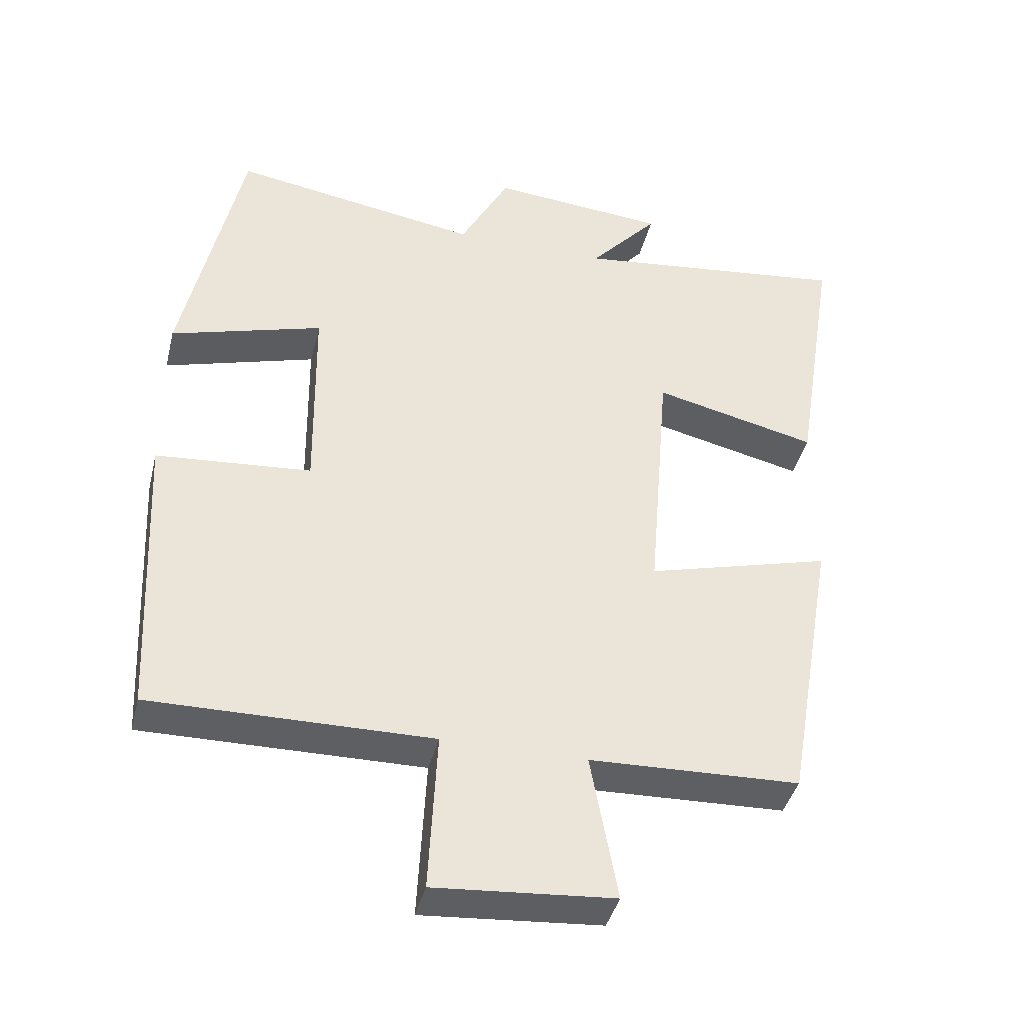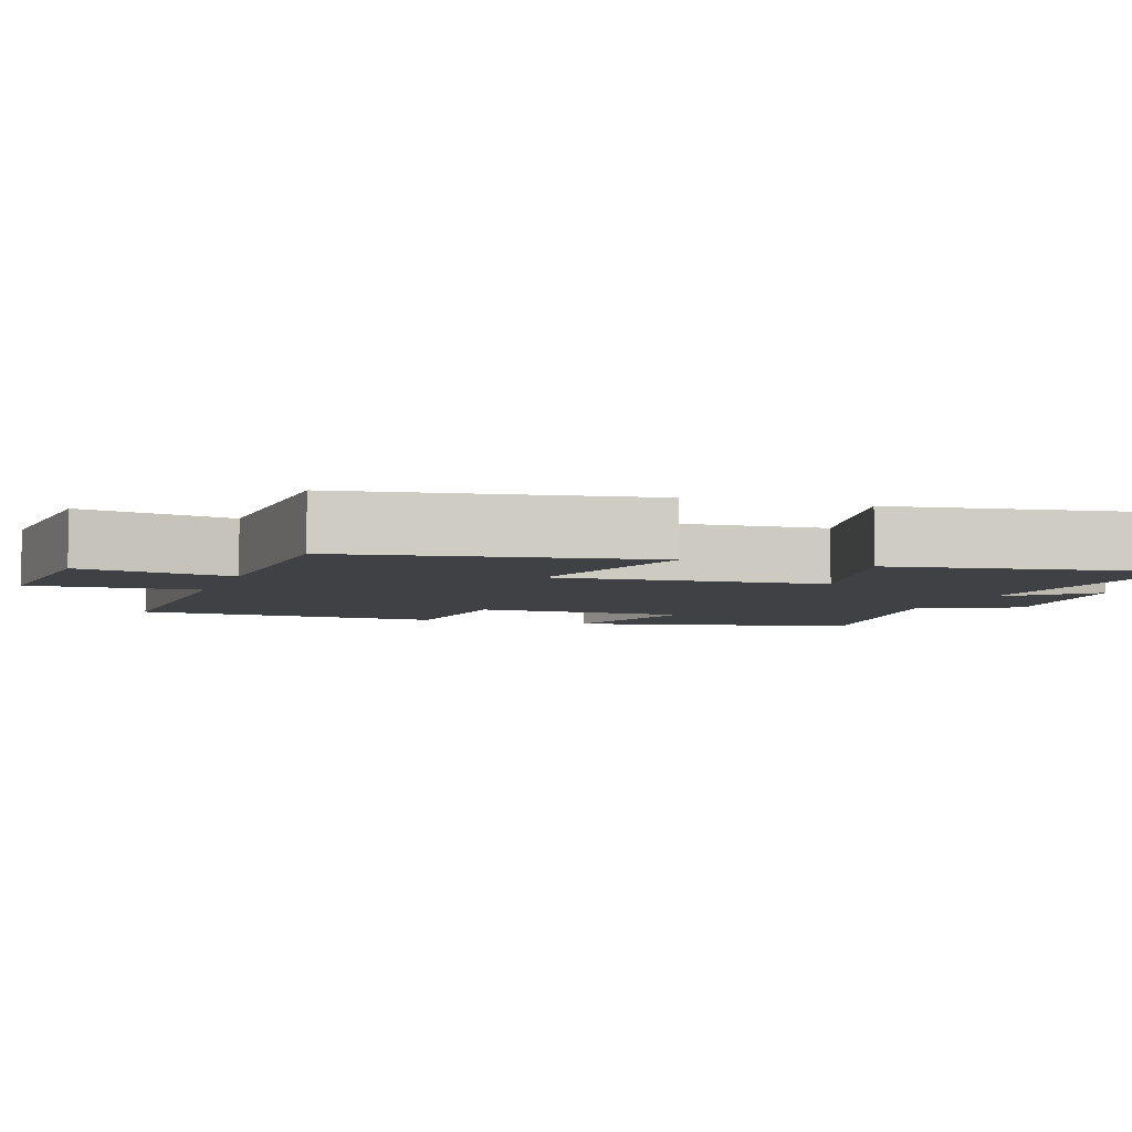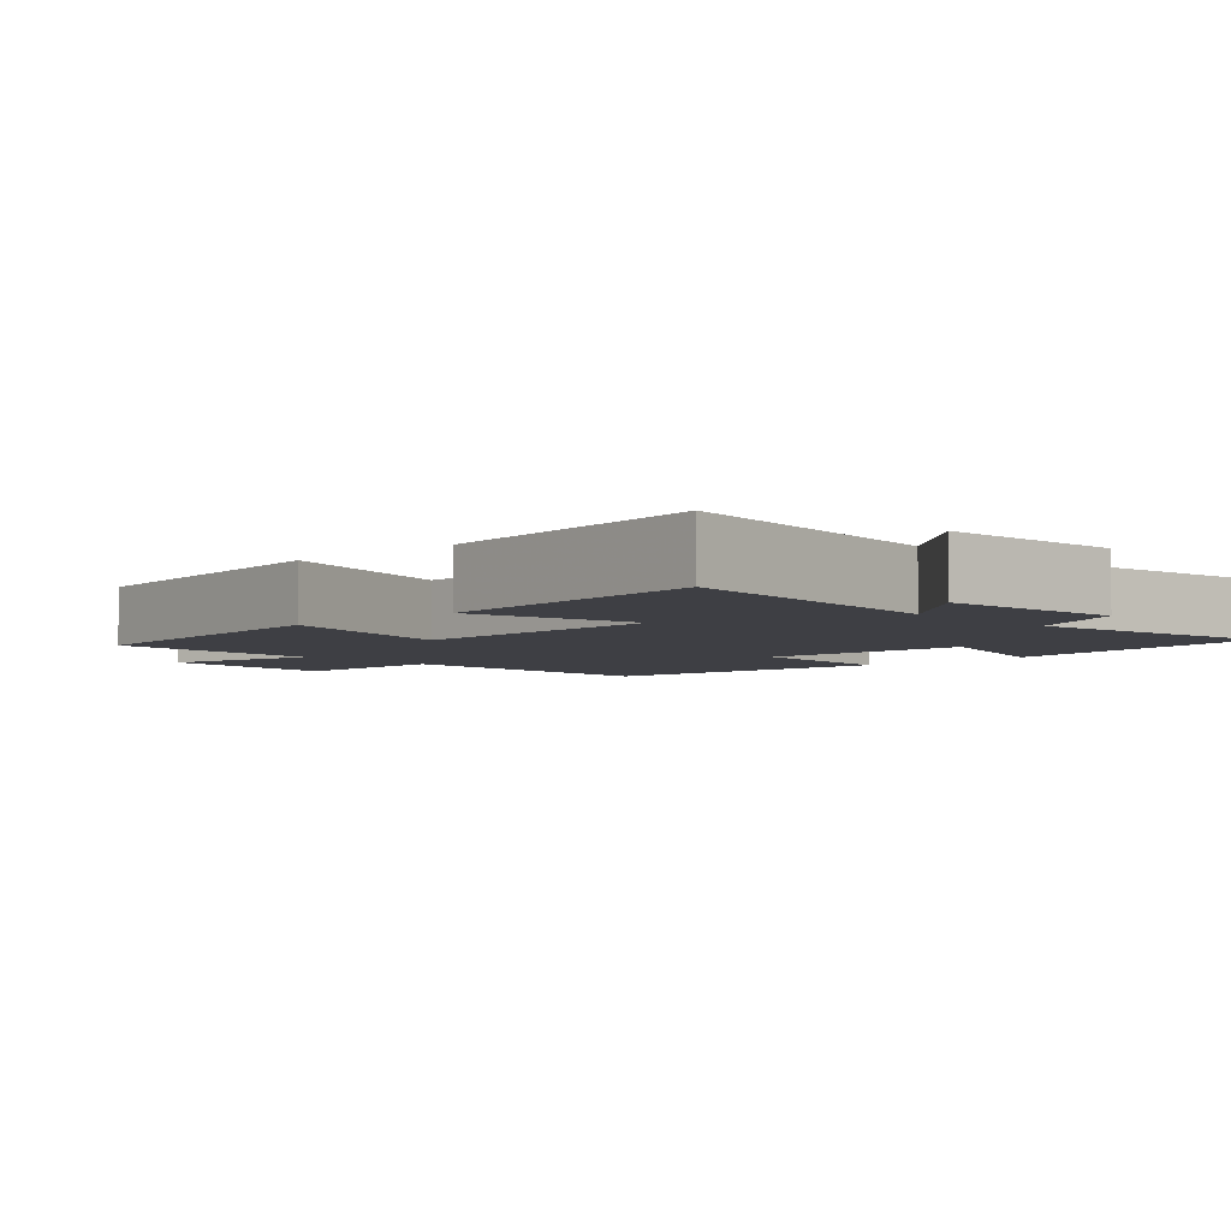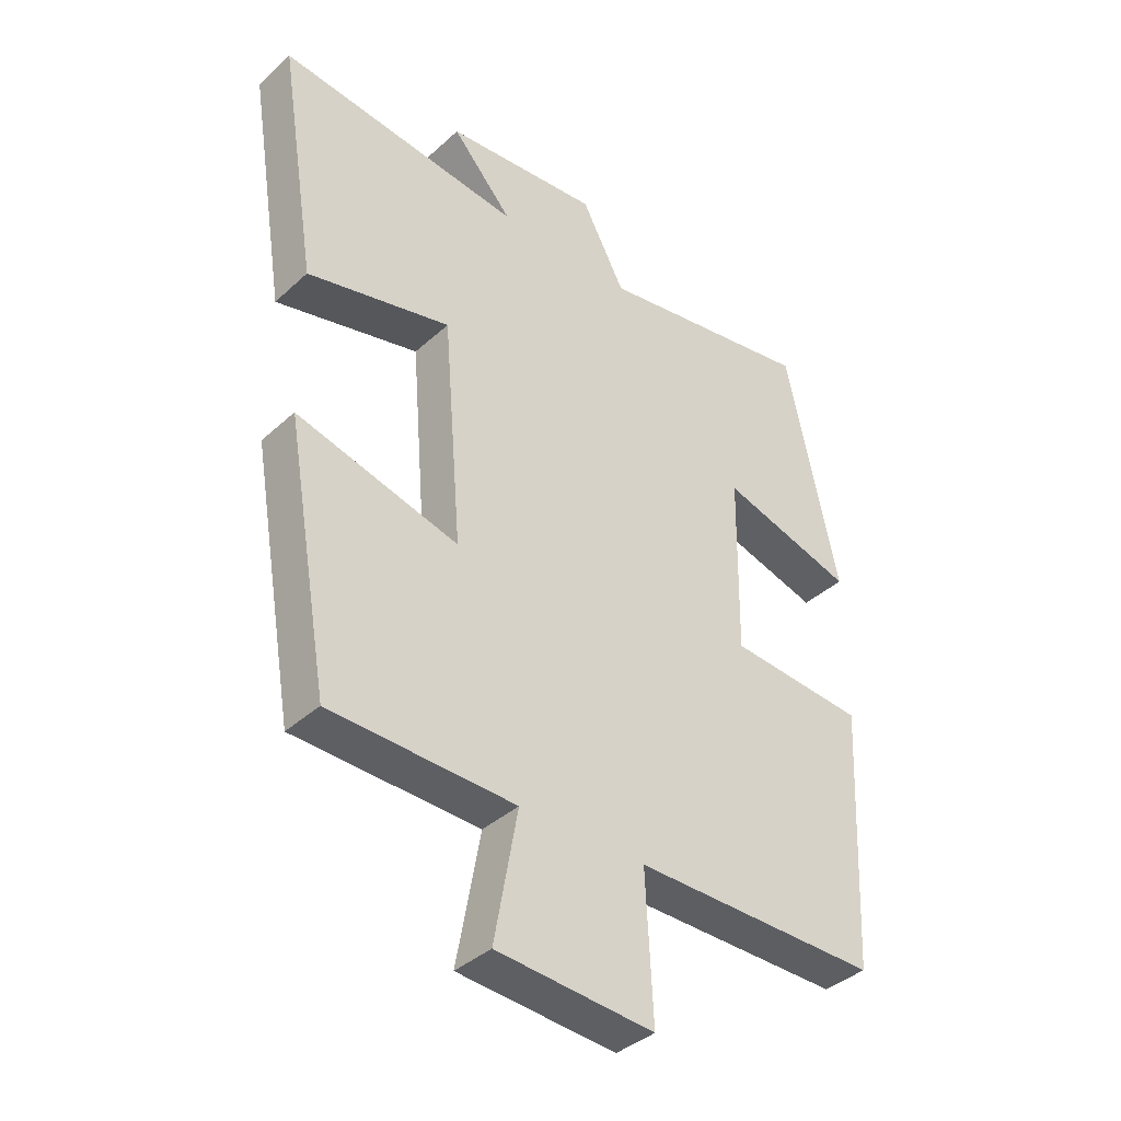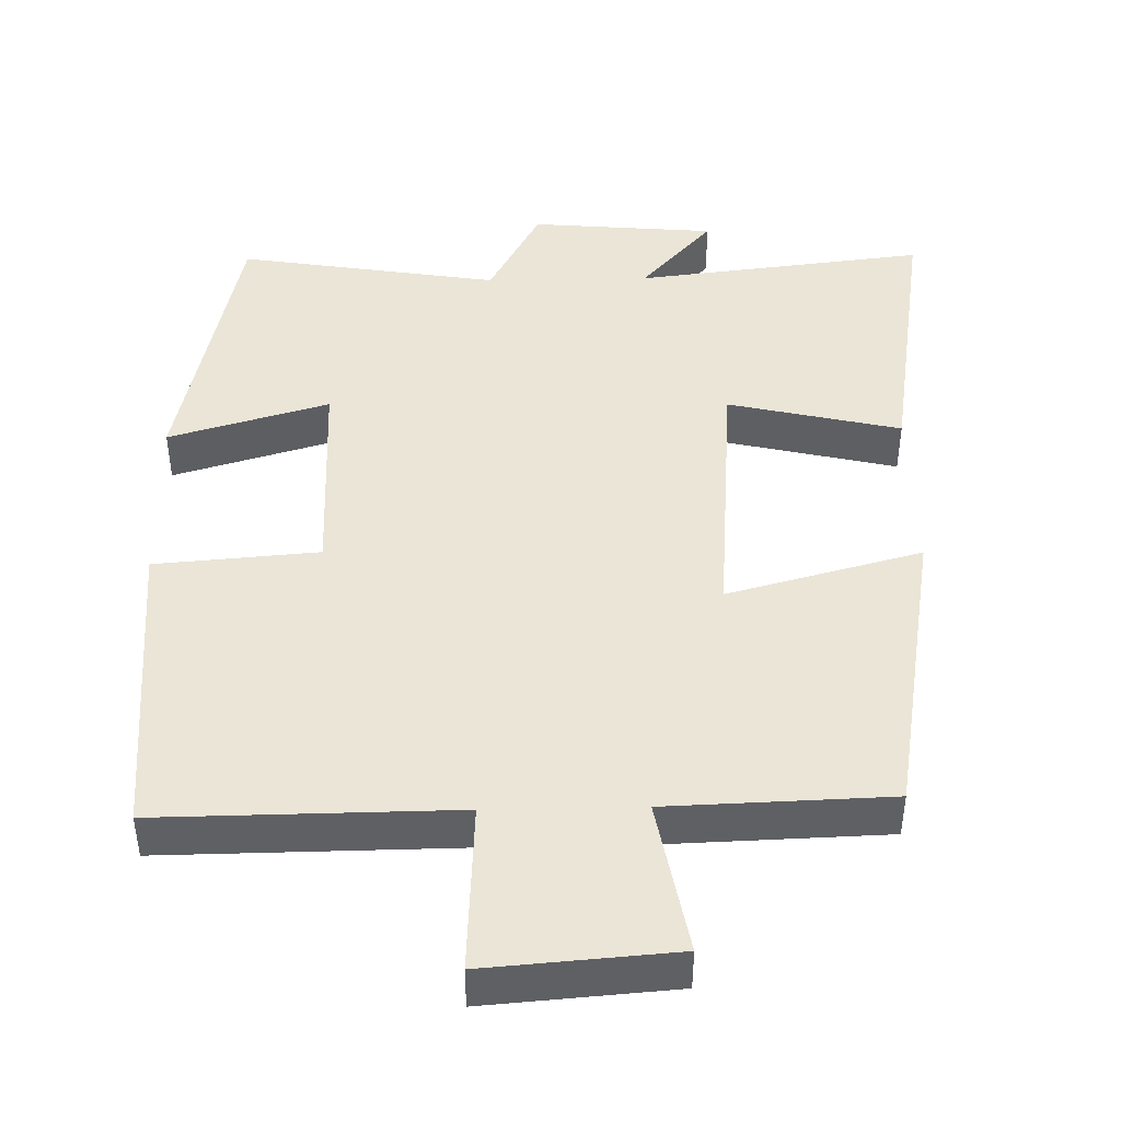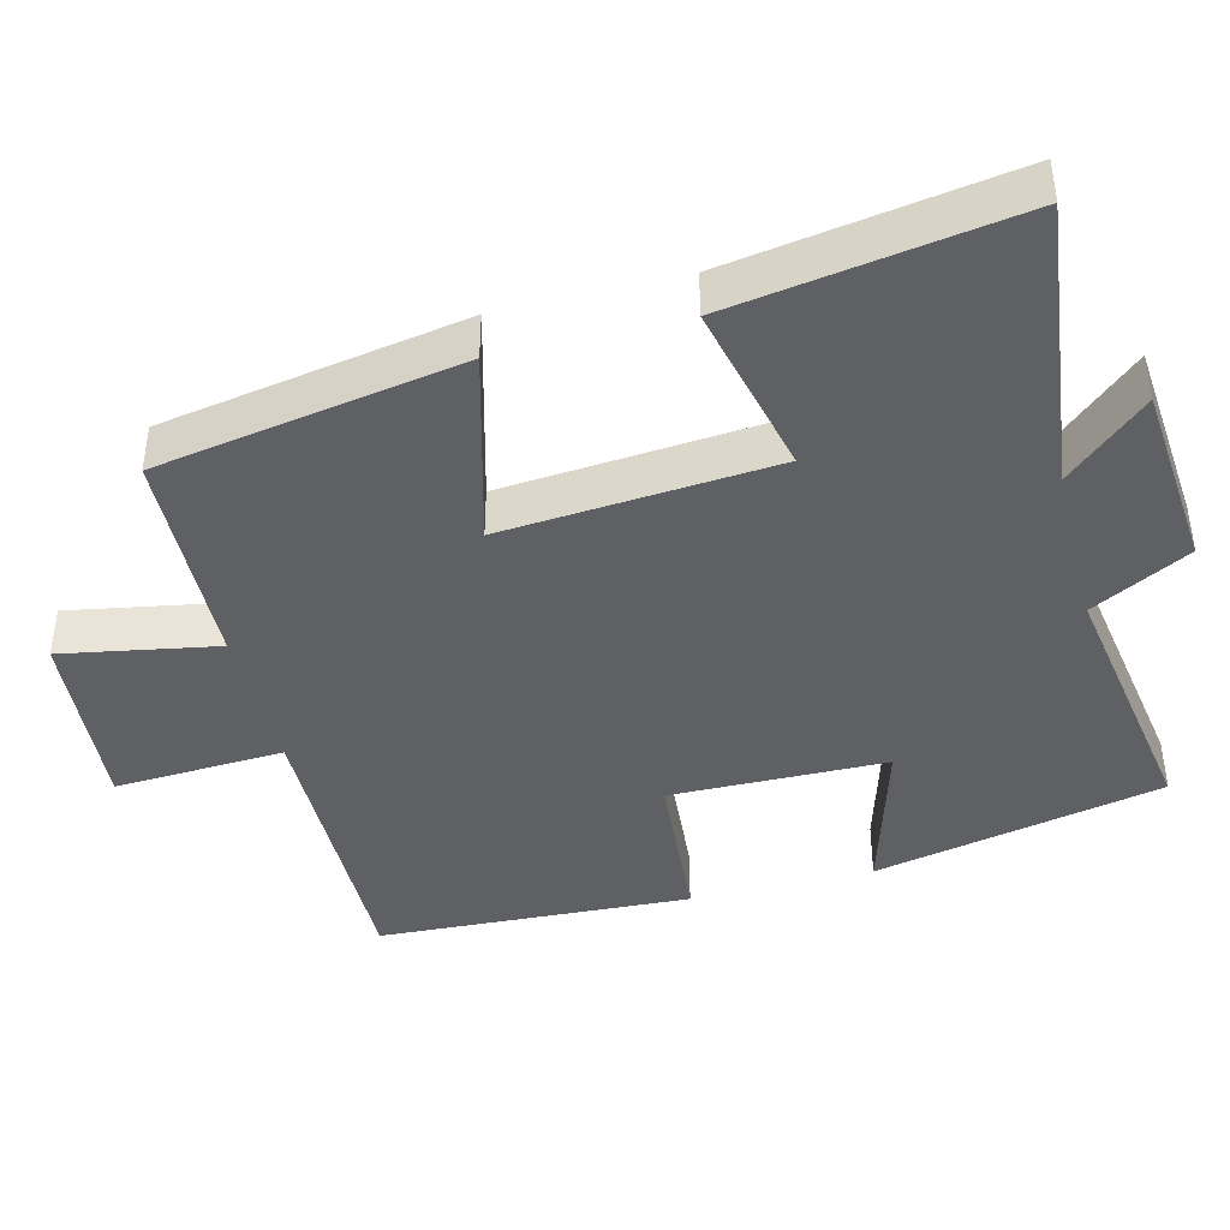
<metadata>
{"format":"obj","ext":"obj","renderer":"f3d","projection":"perspective","resolution":1024,"background":"white","views":[{"elev":-40.8,"azim":166.3,"up":"+Z"},{"elev":-5.3,"azim":-109.4,"up":"+Y"},{"elev":-4.4,"azim":-47.0,"up":"+Y"},{"elev":-38.3,"azim":-41.2,"up":"+Z"},{"elev":44.4,"azim":178.8,"up":"+Y"},{"elev":-42.1,"azim":-75.8,"up":"+Y"}]}
</metadata>
<code>
v -0.429 0.07 -0.49
v -0.5 0.07 -0.079
v -0.236 0.07 -0.15
v -0.266 0.07 0.218
v -0.5 0.07 0.163
v -0.561 0.07 0.547
v -0.164 0.07 0.5
v -0.263 0.07 0.611
v -0.011 0.07 0.633
v 0.06 0.07 0.5
v 0.416 0.07 0.558
v 0.5 0.07 0.166
v 0.282 0.07 0.23
v 0.278 0.07 -0.062
v 0.5 0.07 -0.08
v 0.479 0.07 -0.504
v 0.078 0.07 -0.5
v 0.09 0.07 -0.73
v -0.166 0.07 -0.71
v -0.128 0.07 -0.5
v -0.429 0 -0.49
v -0.5 0 -0.079
v -0.236 0 -0.15
v -0.266 0 0.218
v -0.5 0 0.163
v -0.561 0 0.547
v -0.164 0 0.5
v -0.263 0 0.611
v -0.011 0 0.633
v 0.06 0 0.5
v 0.416 0 0.558
v 0.5 0 0.166
v 0.282 0 0.23
v 0.278 0 -0.062
v 0.5 0 -0.08
v 0.479 0 -0.504
v 0.078 0 -0.5
v 0.09 0 -0.73
v -0.166 0 -0.71
v -0.128 0 -0.5
f 17 18 19 20
f 17 20 1 2
f 14 15 16 17
f 13 14 17
f 10 11 12 13
f 10 13 17
f 7 8 9 10
f 7 10 17
f 4 5 6 7
f 3 4 7 17
f 2 3 17
f 40 39 38 37
f 22 21 40 37
f 37 36 35 34
f 37 34 33
f 33 32 31 30
f 37 33 30
f 30 29 28 27
f 37 30 27
f 27 26 25 24
f 37 27 24 23
f 37 23 22
f 1 21 22 2
f 2 22 23 3
f 3 23 24 4
f 4 24 25 5
f 5 25 26 6
f 6 26 27 7
f 7 27 28 8
f 8 28 29 9
f 9 29 30 10
f 10 30 31 11
f 11 31 32 12
f 12 32 33 13
f 13 33 34 14
f 14 34 35 15
f 15 35 36 16
f 16 36 37 17
f 17 37 38 18
f 18 38 39 19
f 19 39 40 20
f 20 40 21 1

</code>
